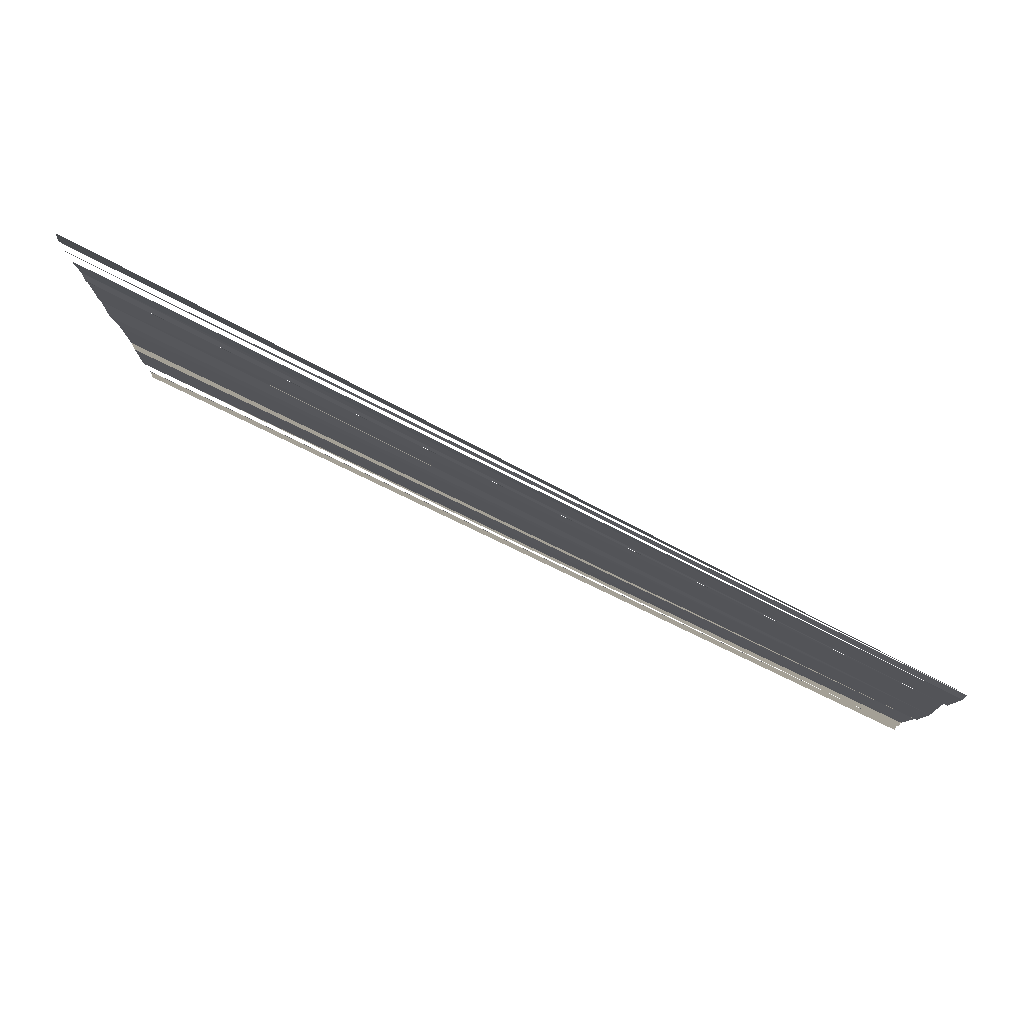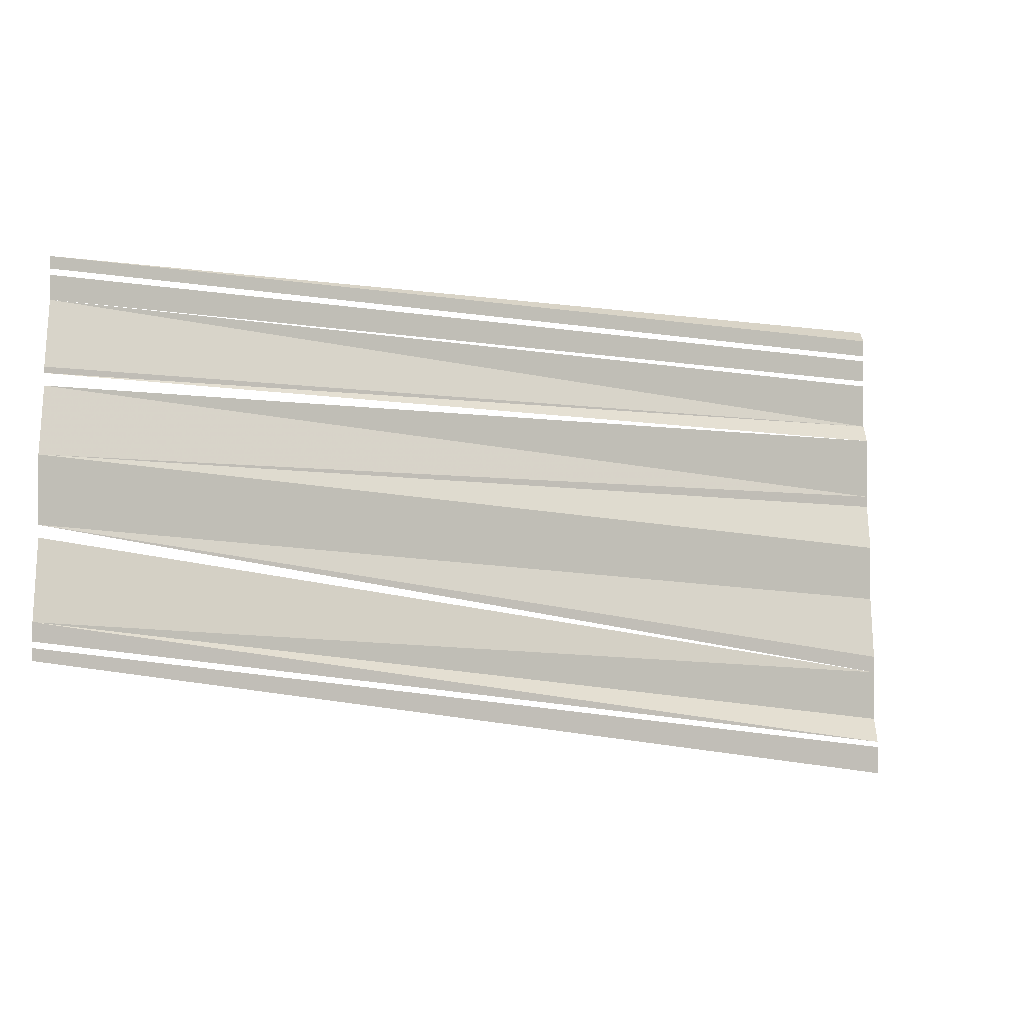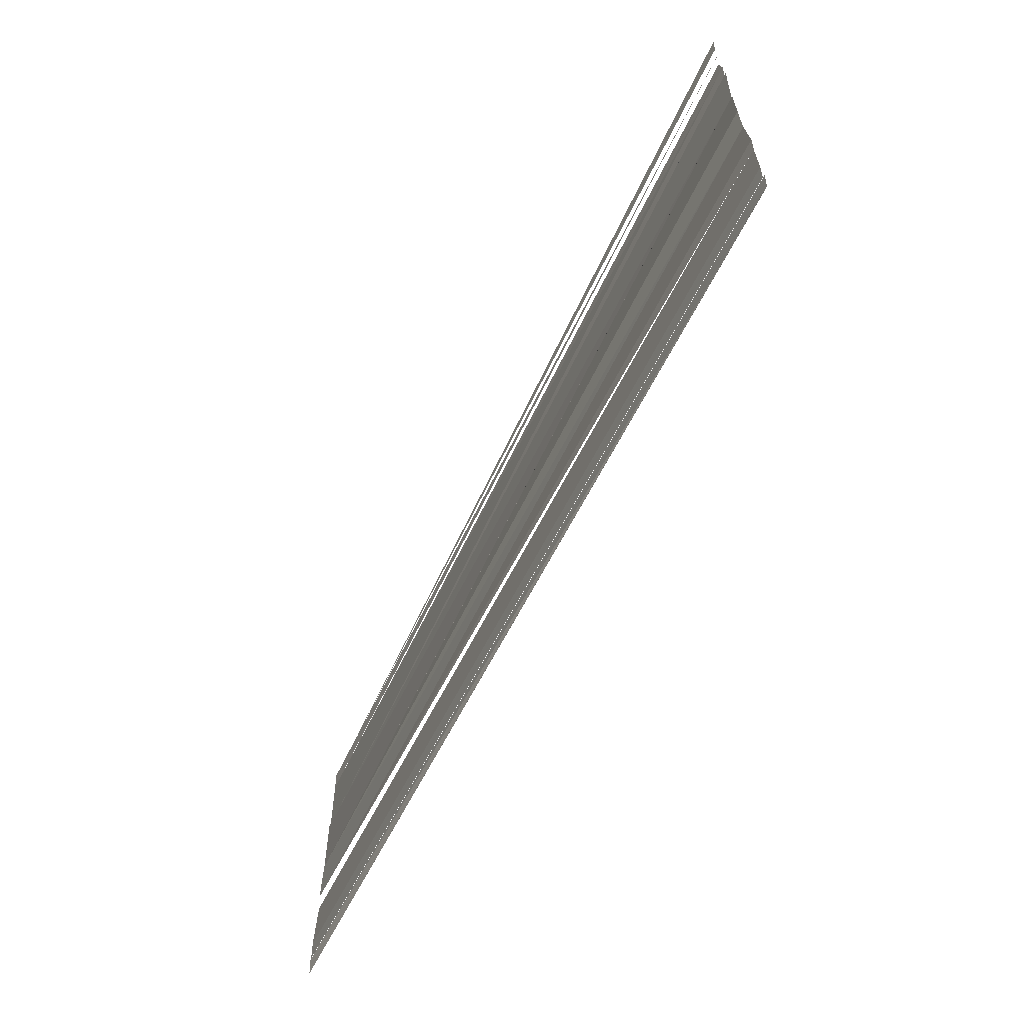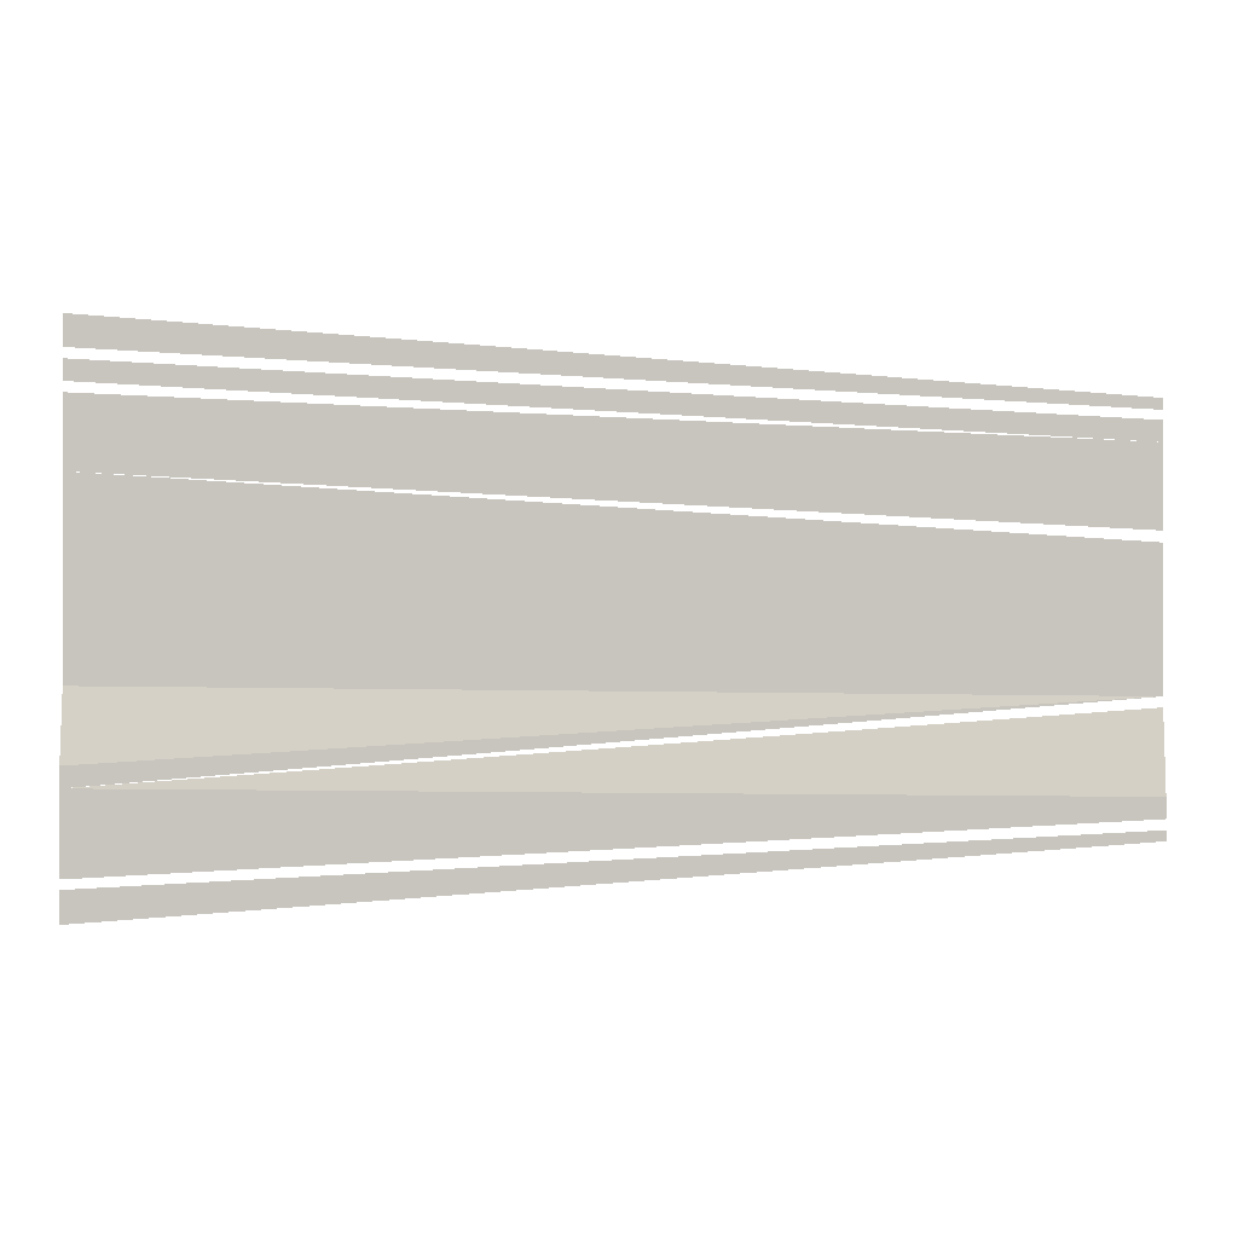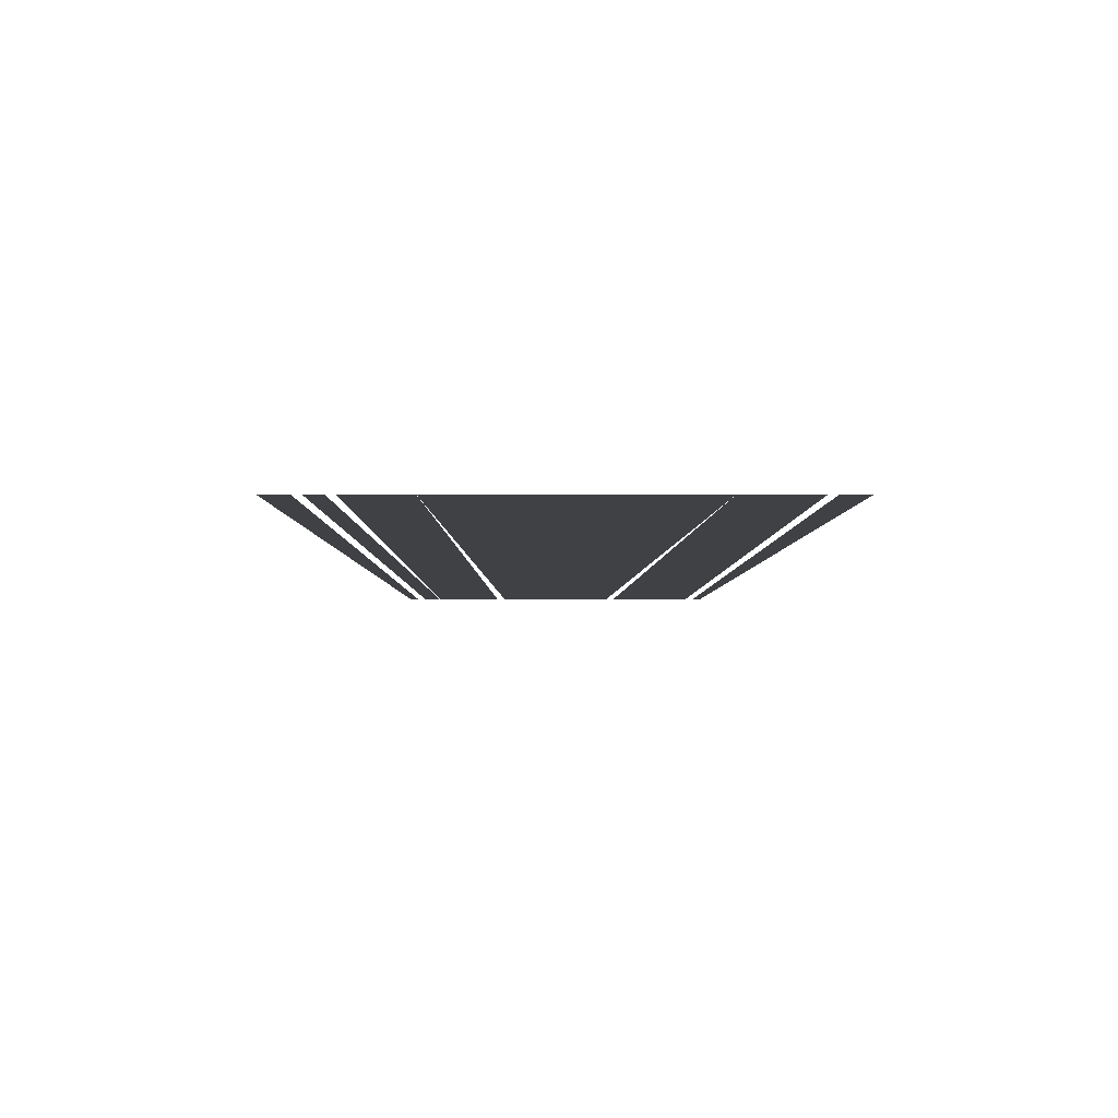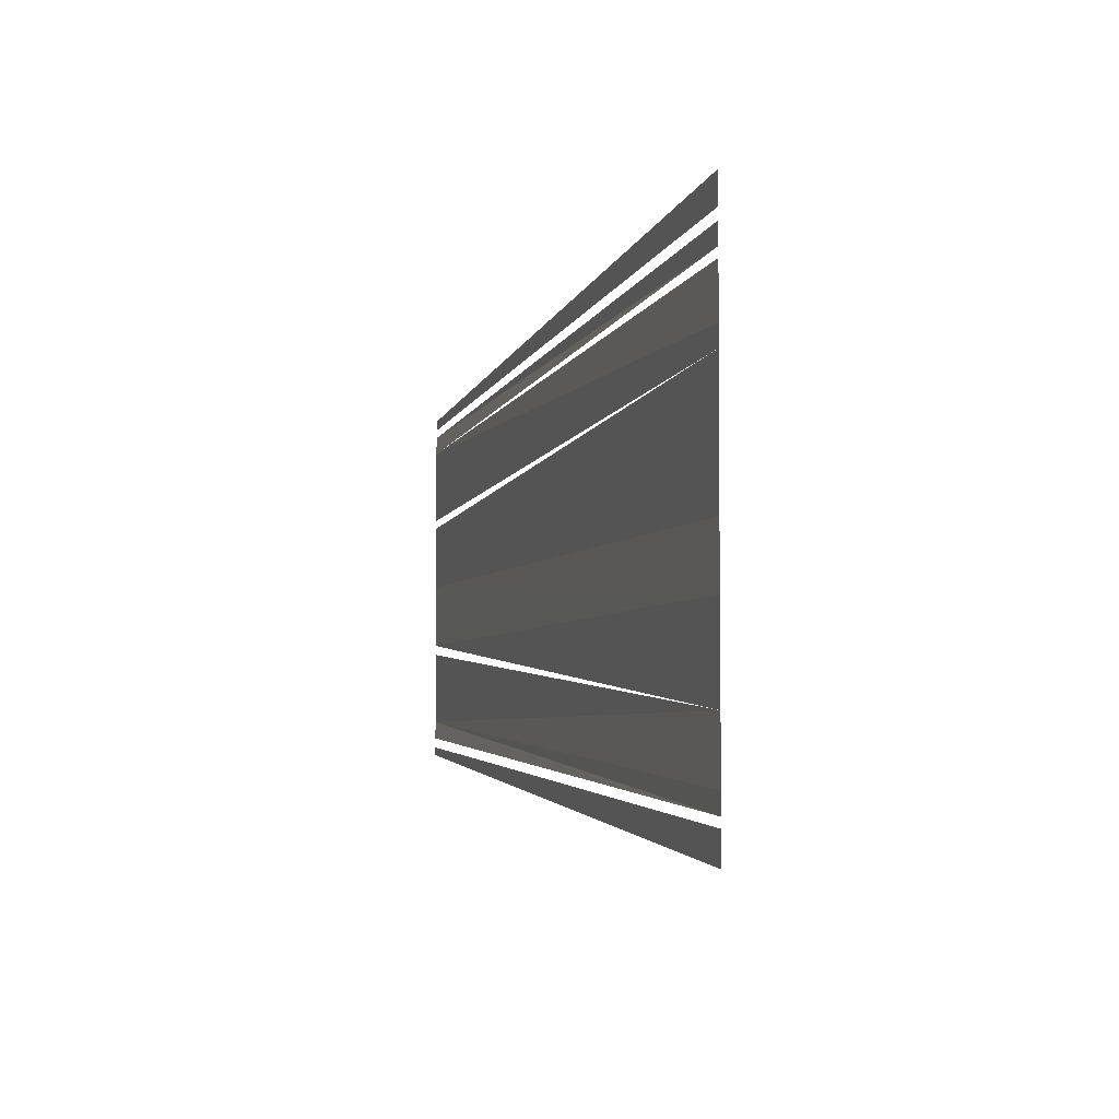
<metadata>
{"format":"obj","ext":"obj","renderer":"f3d","projection":"perspective","resolution":1024,"background":"white","views":[{"elev":79.3,"azim":-154.0,"up":"+Z"},{"elev":-11.6,"azim":-27.9,"up":"+Z"},{"elev":-64.0,"azim":64.9,"up":"+Z"},{"elev":-1.3,"azim":177.1,"up":"+Z"},{"elev":-6.5,"azim":89.4,"up":"+Y"},{"elev":-4.0,"azim":73.2,"up":"+Z"}]}
</metadata>
<code>
o 9631
v 2250 1885 22.5
v 2250 1885 22.5
v 2250 1885 22.5
v 2250 1885 22.5
v 2250 1885 22.5
v 2250 1885 22.5
v 2250 1885 22.5
v 2250 1885 22.5
v 2250 1885 22.5
v 2250 1885 22.5
v 2250 1885 22.5
v 2250 1885 22.5
v 2250 1885 22.5
v 2250 1885 22.5
v 2250 1885 22.5
v 2250 1885 22.5
v 2250 1885 22.5
v 2250 1885 22.5
v 2250 1885 22.5
v 2250 1885 22.5
v 2250 1885 22.5
v 2250 1885 22.5
v 2250 1885 22.5
v 2250 1885 22.5
v 2250 1885 22.5
v 2250 1885 22.5
v 2250 1885 22.5
v 2250 1885 22.5
v 2250 1885 22.5
v 2250 1885 22.5
v 2250 1885 22.5
v 2250 1885 22.5
v 2250 1885 22.5
v 2250 1885 22.5
f 1 2 3
f 3 2 4
f 4 2 5
f 6 7 8
f 6 8 9
f 9 8 10
f 11 12 13
f 13 12 14
f 15 14 16
f 14 17 16
f 16 17 18
f 16 18 19
f 19 20 21
f 21 20 22
f 20 23 22
f 22 23 24
f 24 23 25
f 23 26 25
f 23 27 26
f 27 28 26
f 27 29 28
f 30 31 29
f 31 32 29
f 31 33 32
f 34 33 31

</code>
